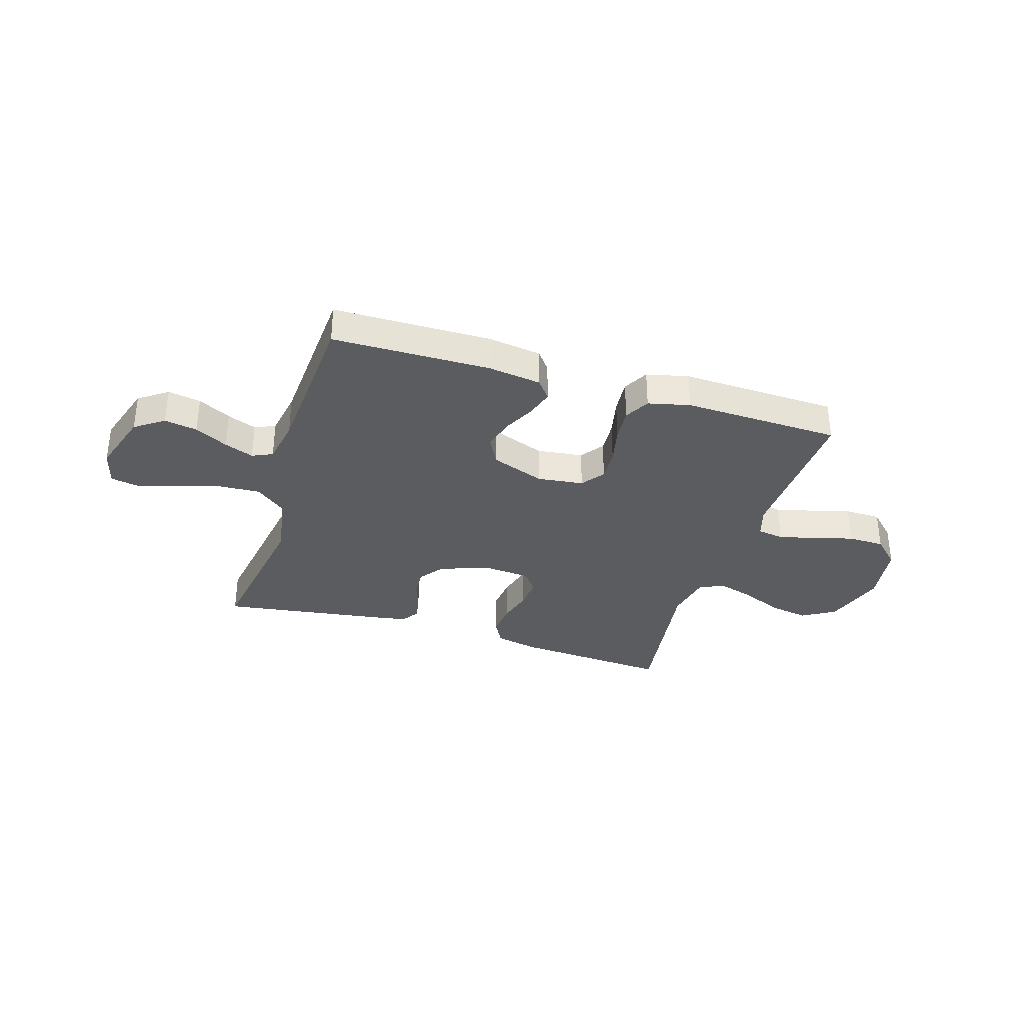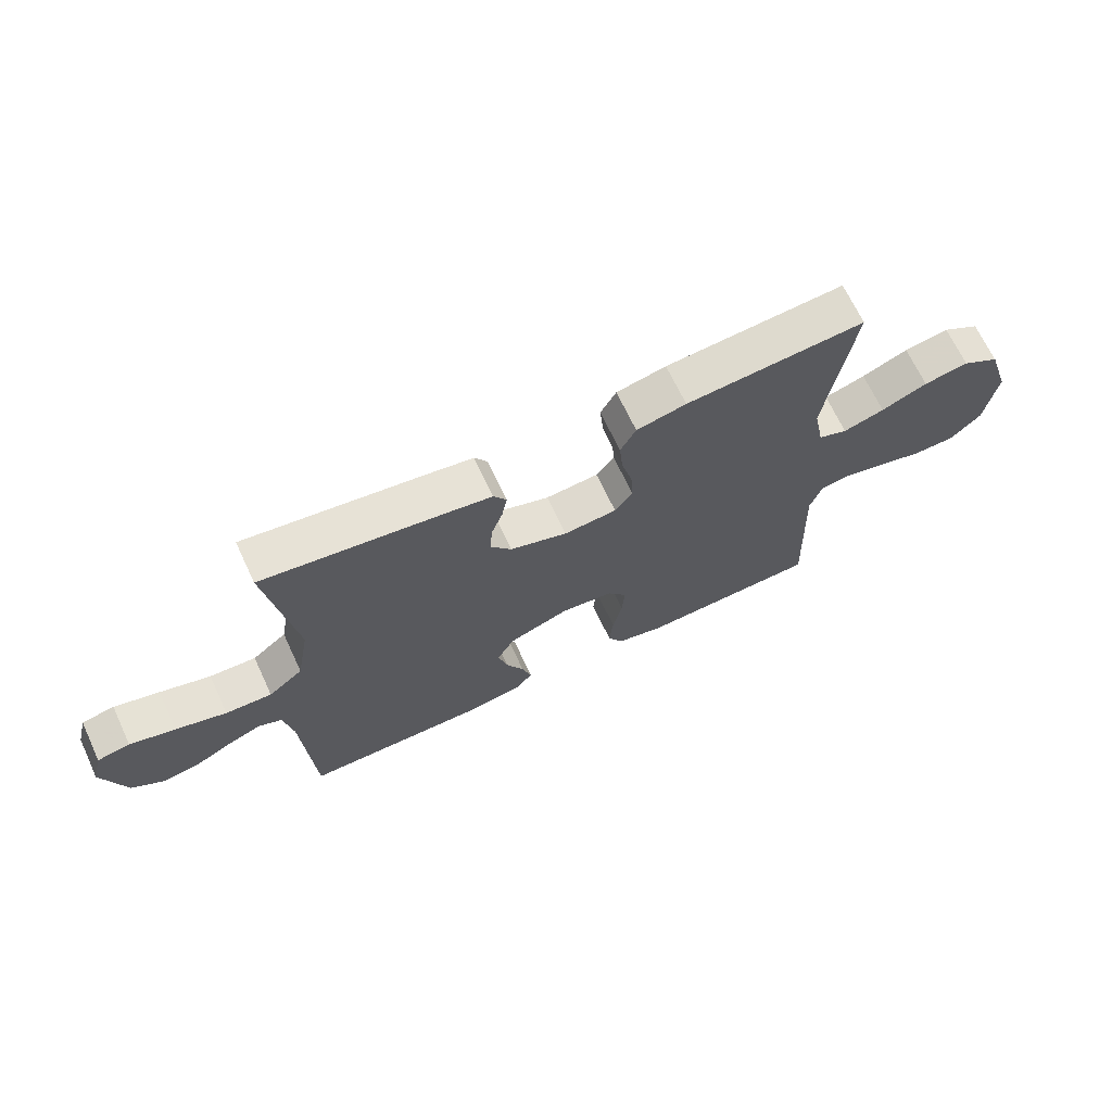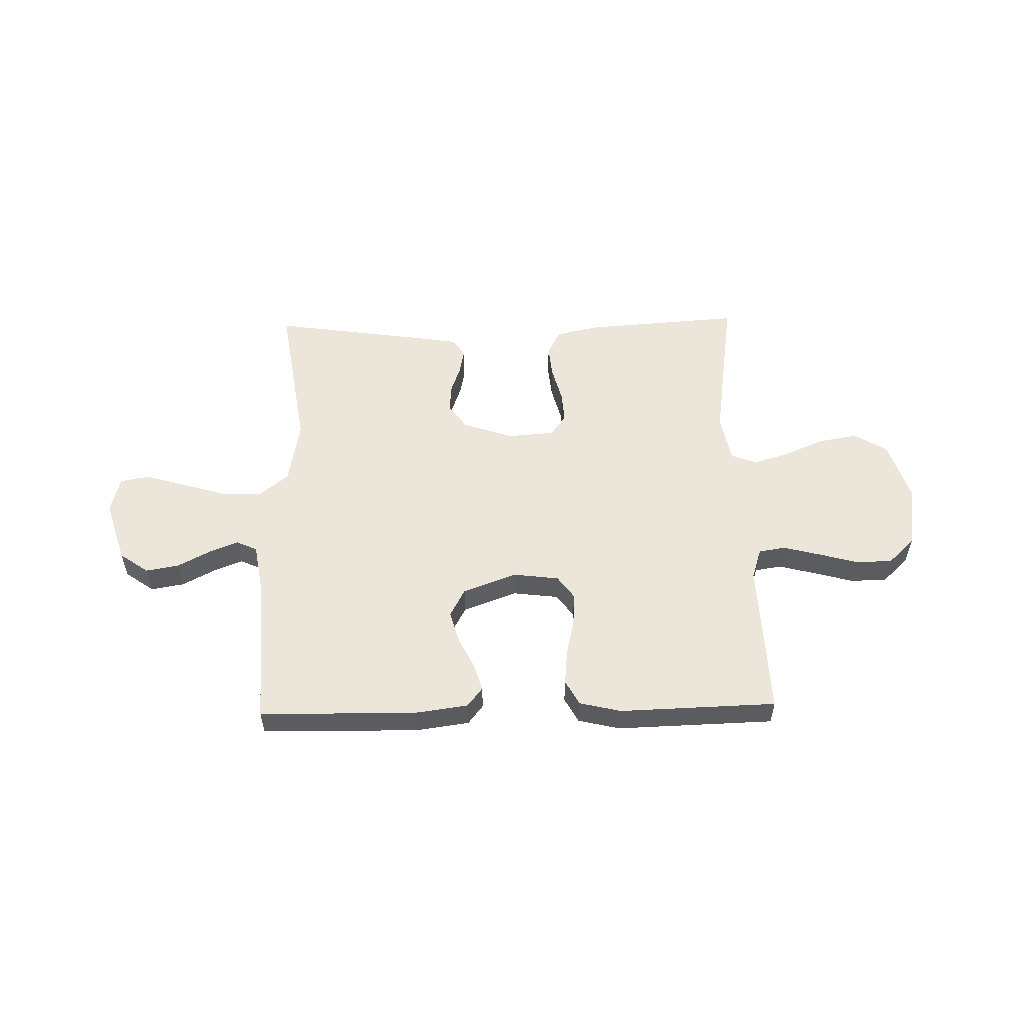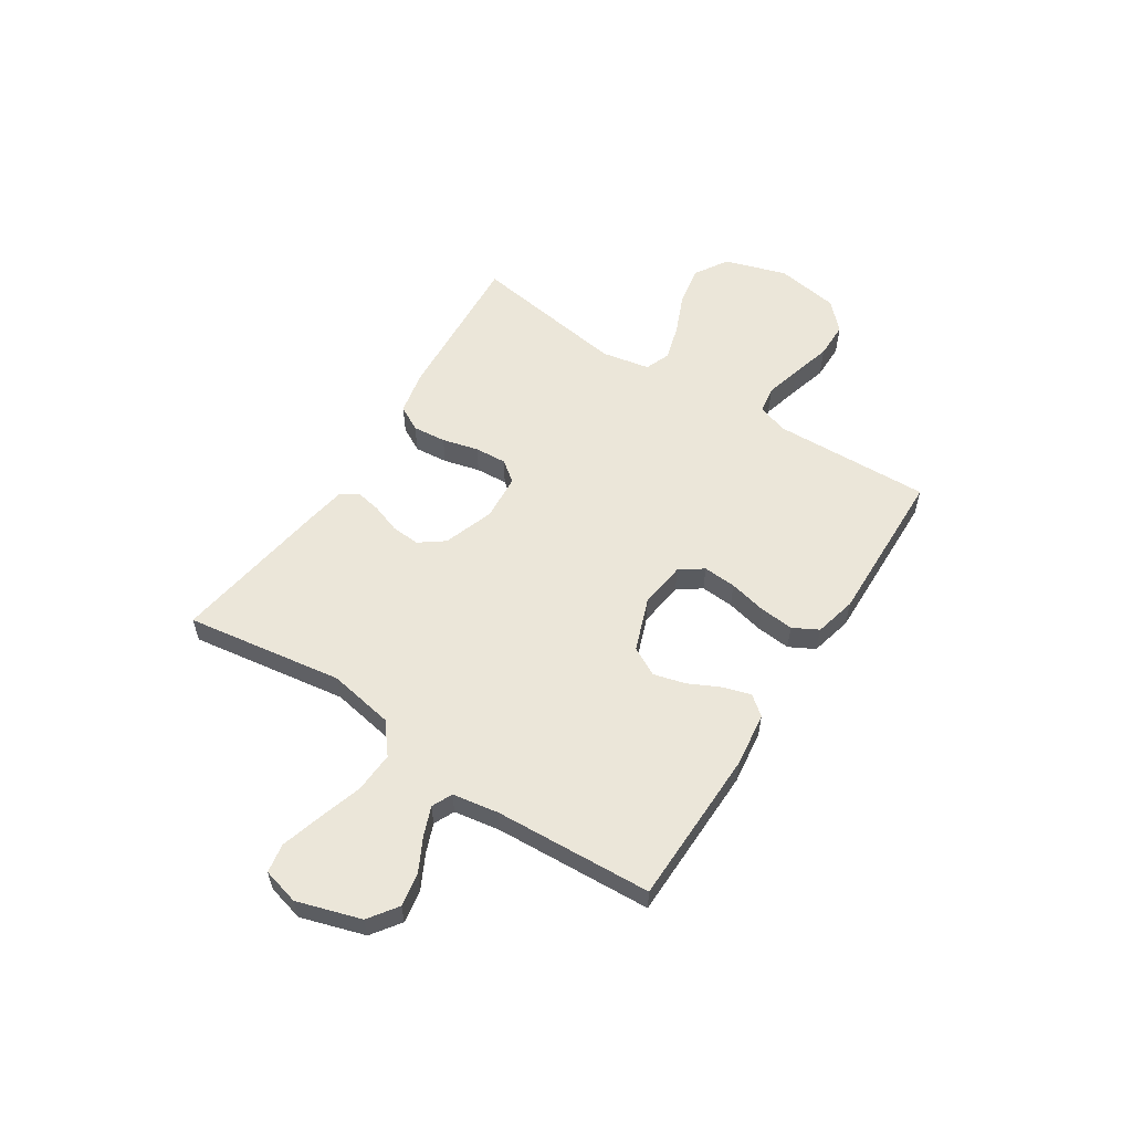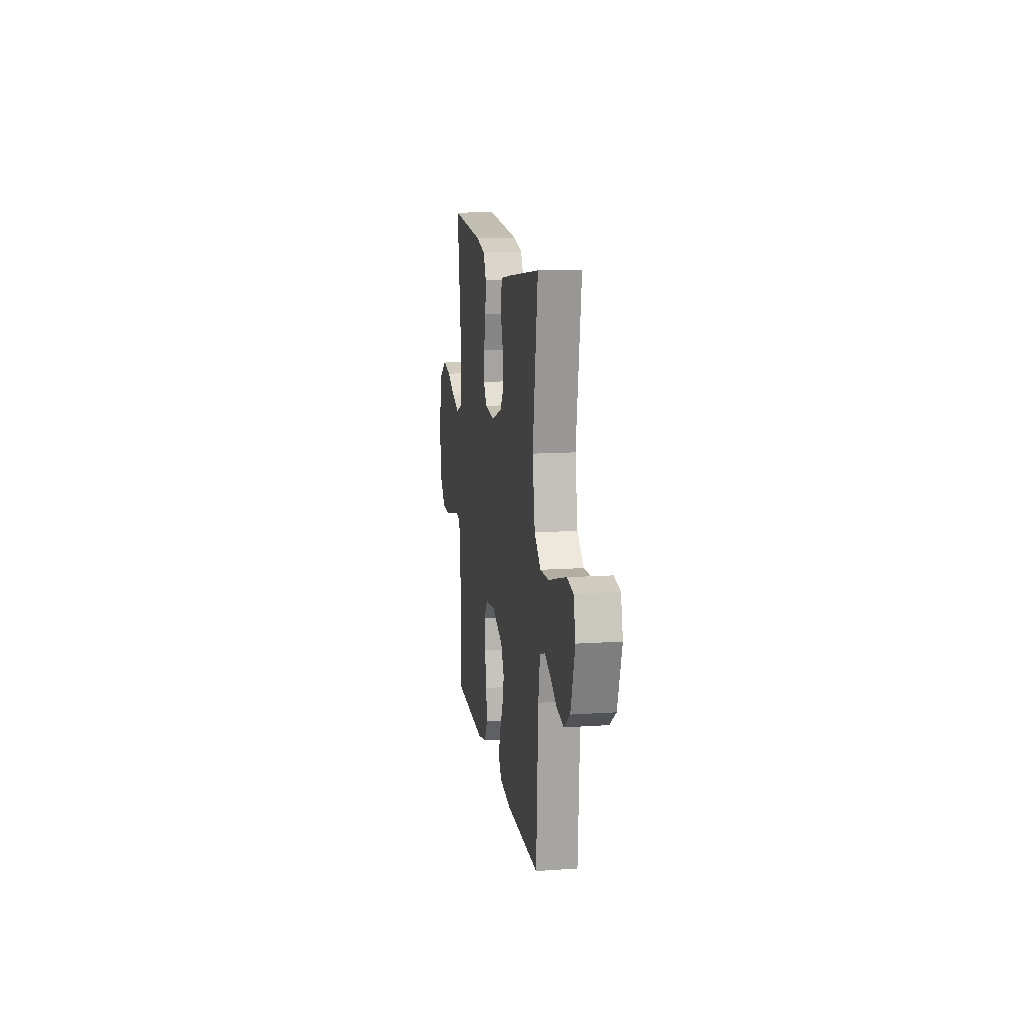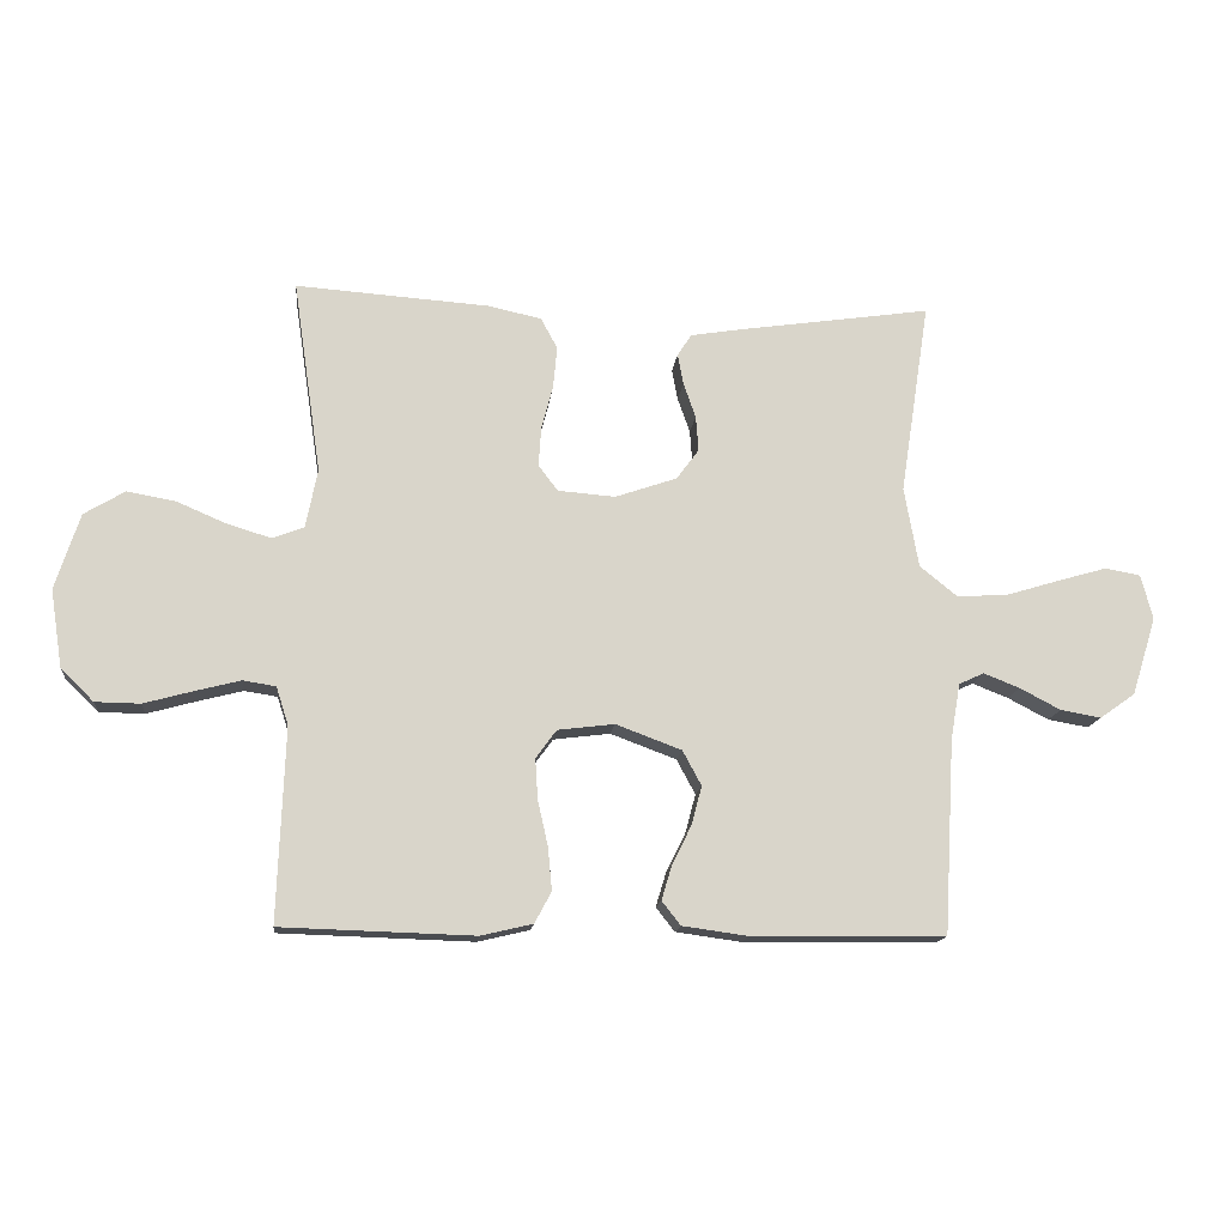
<metadata>
{"format":"obj","ext":"obj","renderer":"f3d","projection":"perspective","resolution":1024,"background":"white","views":[{"elev":-33.6,"azim":162.7,"up":"+Y"},{"elev":68.2,"azim":154.9,"up":"+Z"},{"elev":54.5,"azim":178.7,"up":"+Y"},{"elev":56.9,"azim":123.1,"up":"+Y"},{"elev":13.4,"azim":81.4,"up":"+Z"},{"elev":-14.8,"azim":-6.0,"up":"+Z"}]}
</metadata>
<code>
v 0.5 0.07 0.5
v 0.454 0.07 0.2
v 0.476 0.07 0.075
v 0.534 0.07 0.028
v 0.612 0.07 0.032
v 0.697 0.07 0.058
v 0.773 0.07 0.08
v 0.828 0.07 0.07
v 0.846 0.07 0
v 0.808 0.07 -0.121
v 0.753 0.07 -0.16
v 0.69 0.07 -0.149
v 0.627 0.07 -0.116
v 0.571 0.07 -0.094
v 0.532 0.07 -0.112
v 0.517 0.07 -0.2
v 0.5 0.07 -0.5
v 0.2 0.07 -0.504
v 0.098 0.07 -0.49
v 0.069 0.07 -0.453
v 0.085 0.07 -0.4
v 0.115 0.07 -0.339
v 0.131 0.07 -0.279
v 0.102 0.07 -0.225
v 0 0.07 -0.187
v -0.088 0.07 -0.198
v -0.12 0.07 -0.242
v -0.116 0.07 -0.305
v -0.1 0.07 -0.376
v -0.094 0.07 -0.442
v -0.12 0.07 -0.49
v -0.2 0.07 -0.509
v -0.5 0.07 -0.5
v -0.489 0.07 -0.2
v -0.508 0.07 -0.141
v -0.559 0.07 -0.133
v -0.629 0.07 -0.151
v -0.705 0.07 -0.172
v -0.775 0.07 -0.171
v -0.826 0.07 -0.121
v -0.845 0.07 0
v -0.807 0.07 0.118
v -0.744 0.07 0.156
v -0.669 0.07 0.143
v -0.592 0.07 0.11
v -0.523 0.07 0.089
v -0.474 0.07 0.108
v -0.456 0.07 0.2
v -0.5 0.07 0.5
v -0.2 0.07 0.479
v -0.117 0.07 0.461
v -0.091 0.07 0.413
v -0.097 0.07 0.349
v -0.115 0.07 0.28
v -0.119 0.07 0.219
v -0.089 0.07 0.179
v 0 0.07 0.172
v 0.096 0.07 0.205
v 0.131 0.07 0.252
v 0.127 0.07 0.307
v 0.108 0.07 0.361
v 0.099 0.07 0.409
v 0.121 0.07 0.443
v 0.2 0.07 0.456
v 0.5 0 0.5
v 0.454 0 0.2
v 0.476 0 0.075
v 0.534 0 0.028
v 0.612 0 0.032
v 0.697 0 0.058
v 0.773 0 0.08
v 0.828 0 0.07
v 0.846 0 0
v 0.808 0 -0.121
v 0.753 0 -0.16
v 0.69 0 -0.149
v 0.627 0 -0.116
v 0.571 0 -0.094
v 0.532 0 -0.112
v 0.517 0 -0.2
v 0.5 0 -0.5
v 0.2 0 -0.504
v 0.098 0 -0.49
v 0.069 0 -0.453
v 0.085 0 -0.4
v 0.115 0 -0.339
v 0.131 0 -0.279
v 0.102 0 -0.225
v 0 0 -0.187
v -0.088 0 -0.198
v -0.12 0 -0.242
v -0.116 0 -0.305
v -0.1 0 -0.376
v -0.094 0 -0.442
v -0.12 0 -0.49
v -0.2 0 -0.509
v -0.5 0 -0.5
v -0.489 0 -0.2
v -0.508 0 -0.141
v -0.559 0 -0.133
v -0.629 0 -0.151
v -0.705 0 -0.172
v -0.775 0 -0.171
v -0.826 0 -0.121
v -0.845 0 0
v -0.807 0 0.118
v -0.744 0 0.156
v -0.669 0 0.143
v -0.592 0 0.11
v -0.523 0 0.089
v -0.474 0 0.108
v -0.456 0 0.2
v -0.5 0 0.5
v -0.2 0 0.479
v -0.117 0 0.461
v -0.091 0 0.413
v -0.097 0 0.349
v -0.115 0 0.28
v -0.119 0 0.219
v -0.089 0 0.179
v 0 0 0.172
v 0.096 0 0.205
v 0.131 0 0.252
v 0.127 0 0.307
v 0.108 0 0.361
v 0.099 0 0.409
v 0.121 0 0.443
v 0.2 0 0.456
f 64 1 2
f 63 64 2
f 62 63 2
f 61 62 2
f 60 61 2
f 59 60 2 3
f 58 59 3 4
f 57 58 4
f 56 57 4
f 52 53 54
f 51 52 54
f 50 51 54
f 49 50 54
f 48 49 54
f 47 48 54 55
f 46 47 55 56
f 43 44 45
f 42 43 45
f 41 42 45
f 40 41 45
f 39 40 45
f 38 39 45
f 37 38 45
f 36 37 45 46
f 46 56 4
f 36 46 4
f 35 36 4
f 32 33 34
f 31 32 34
f 30 31 34
f 29 30 34
f 28 29 34
f 27 28 34 35
f 20 21 22
f 19 20 22
f 18 19 22
f 17 18 22
f 16 17 22
f 15 16 22 23
f 14 15 23 24
f 11 12 13
f 10 11 13
f 9 10 13
f 8 9 13
f 7 8 13
f 6 7 13
f 5 6 13
f 5 13 14
f 14 24 25
f 5 14 25
f 4 5 25
f 26 27 35
f 4 25 26 35
f 66 65 128
f 66 128 127
f 66 127 126
f 66 126 125
f 66 125 124
f 67 66 124 123
f 68 67 123 122
f 68 122 121
f 68 121 120
f 118 117 116
f 118 116 115
f 118 115 114
f 118 114 113
f 118 113 112
f 119 118 112 111
f 120 119 111 110
f 109 108 107
f 109 107 106
f 109 106 105
f 109 105 104
f 109 104 103
f 109 103 102
f 109 102 101
f 110 109 101 100
f 68 120 110
f 68 110 100
f 68 100 99
f 98 97 96
f 98 96 95
f 98 95 94
f 98 94 93
f 98 93 92
f 99 98 92 91
f 86 85 84
f 86 84 83
f 86 83 82
f 86 82 81
f 86 81 80
f 87 86 80 79
f 88 87 79 78
f 77 76 75
f 77 75 74
f 77 74 73
f 77 73 72
f 77 72 71
f 77 71 70
f 77 70 69
f 78 77 69
f 89 88 78
f 89 78 69
f 89 69 68
f 99 91 90
f 99 90 89 68
f 1 65 66 2
f 2 66 67 3
f 3 67 68 4
f 4 68 69 5
f 5 69 70 6
f 6 70 71 7
f 7 71 72 8
f 8 72 73 9
f 9 73 74 10
f 10 74 75 11
f 11 75 76 12
f 12 76 77 13
f 13 77 78 14
f 14 78 79 15
f 15 79 80 16
f 16 80 81 17
f 17 81 82 18
f 18 82 83 19
f 19 83 84 20
f 20 84 85 21
f 21 85 86 22
f 22 86 87 23
f 23 87 88 24
f 24 88 89 25
f 25 89 90 26
f 26 90 91 27
f 27 91 92 28
f 28 92 93 29
f 29 93 94 30
f 30 94 95 31
f 31 95 96 32
f 32 96 97 33
f 33 97 98 34
f 34 98 99 35
f 35 99 100 36
f 36 100 101 37
f 37 101 102 38
f 38 102 103 39
f 39 103 104 40
f 40 104 105 41
f 41 105 106 42
f 42 106 107 43
f 43 107 108 44
f 44 108 109 45
f 45 109 110 46
f 46 110 111 47
f 47 111 112 48
f 48 112 113 49
f 49 113 114 50
f 50 114 115 51
f 51 115 116 52
f 52 116 117 53
f 53 117 118 54
f 54 118 119 55
f 55 119 120 56
f 56 120 121 57
f 57 121 122 58
f 58 122 123 59
f 59 123 124 60
f 60 124 125 61
f 61 125 126 62
f 62 126 127 63
f 63 127 128 64
f 64 128 65 1

</code>
